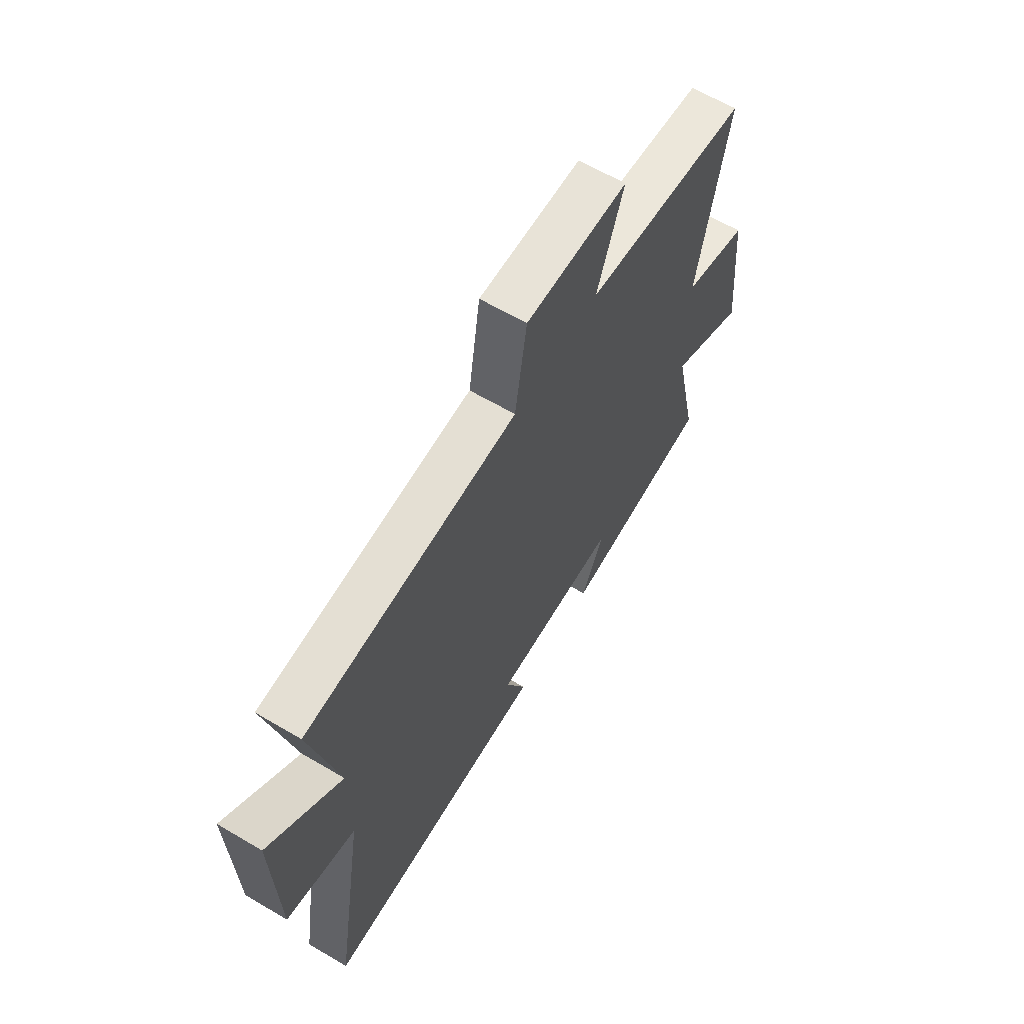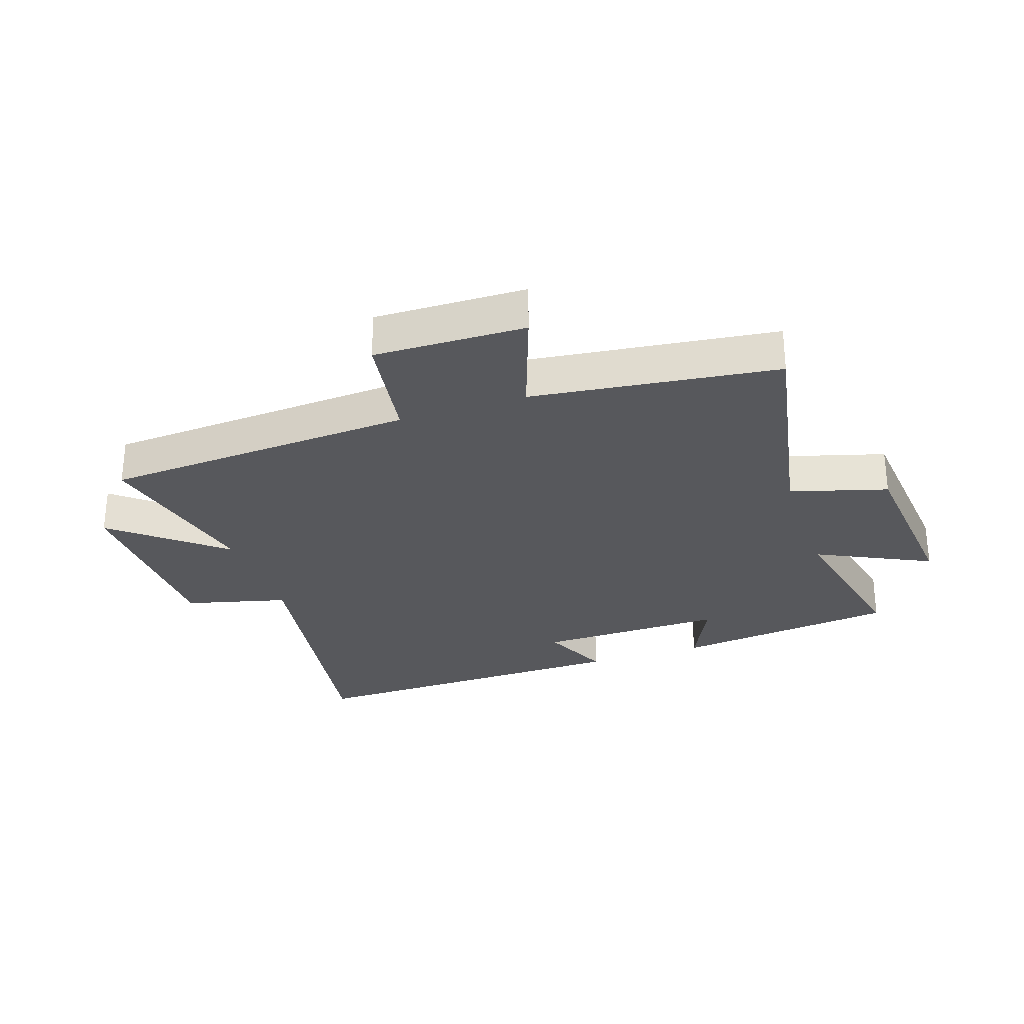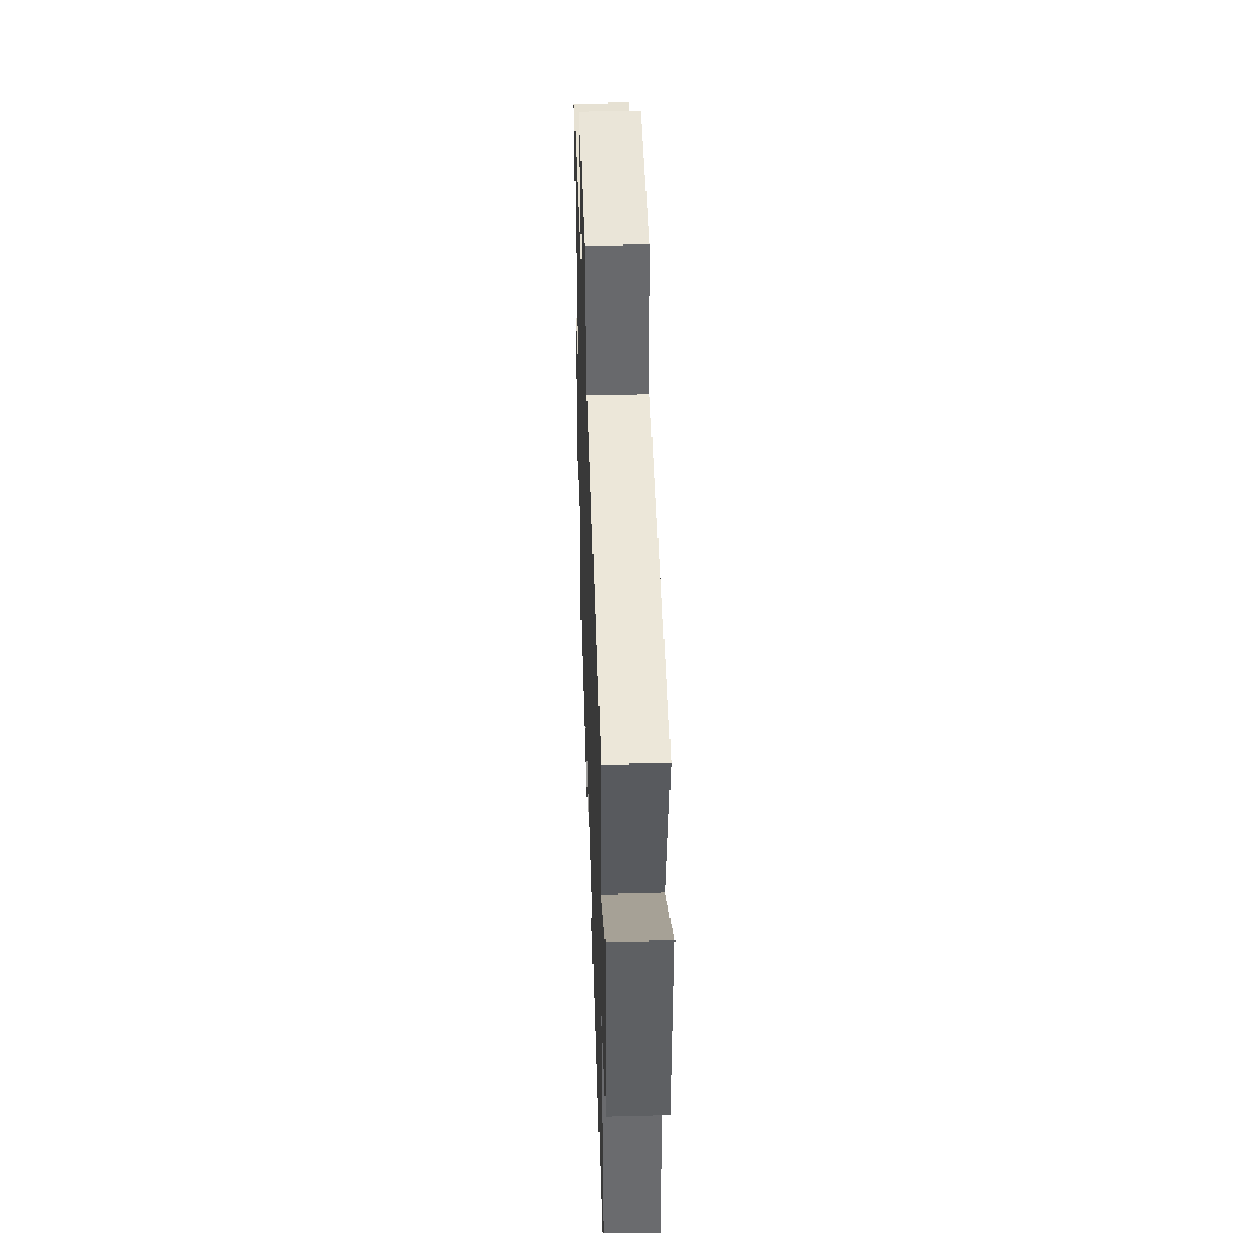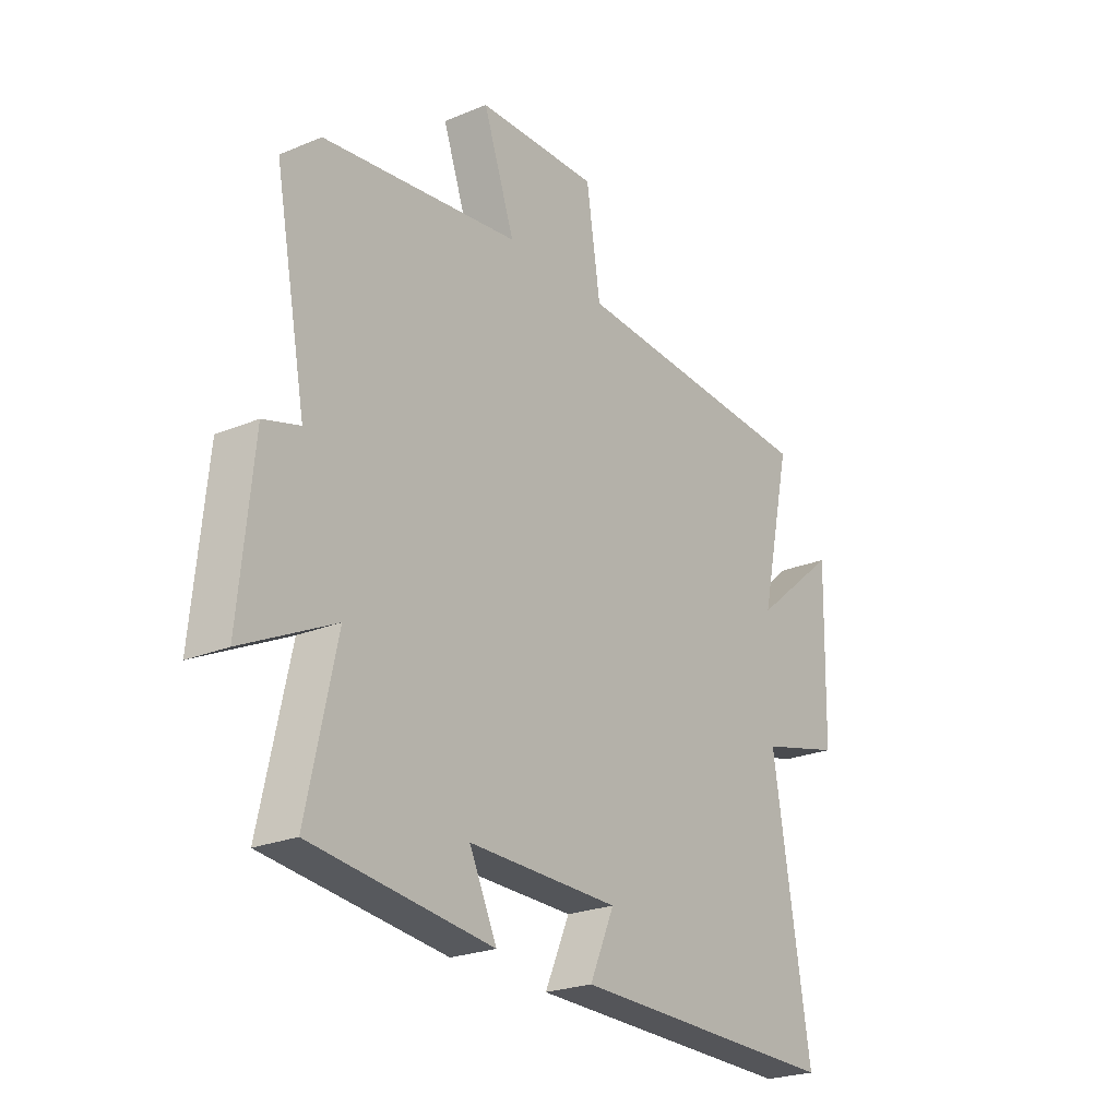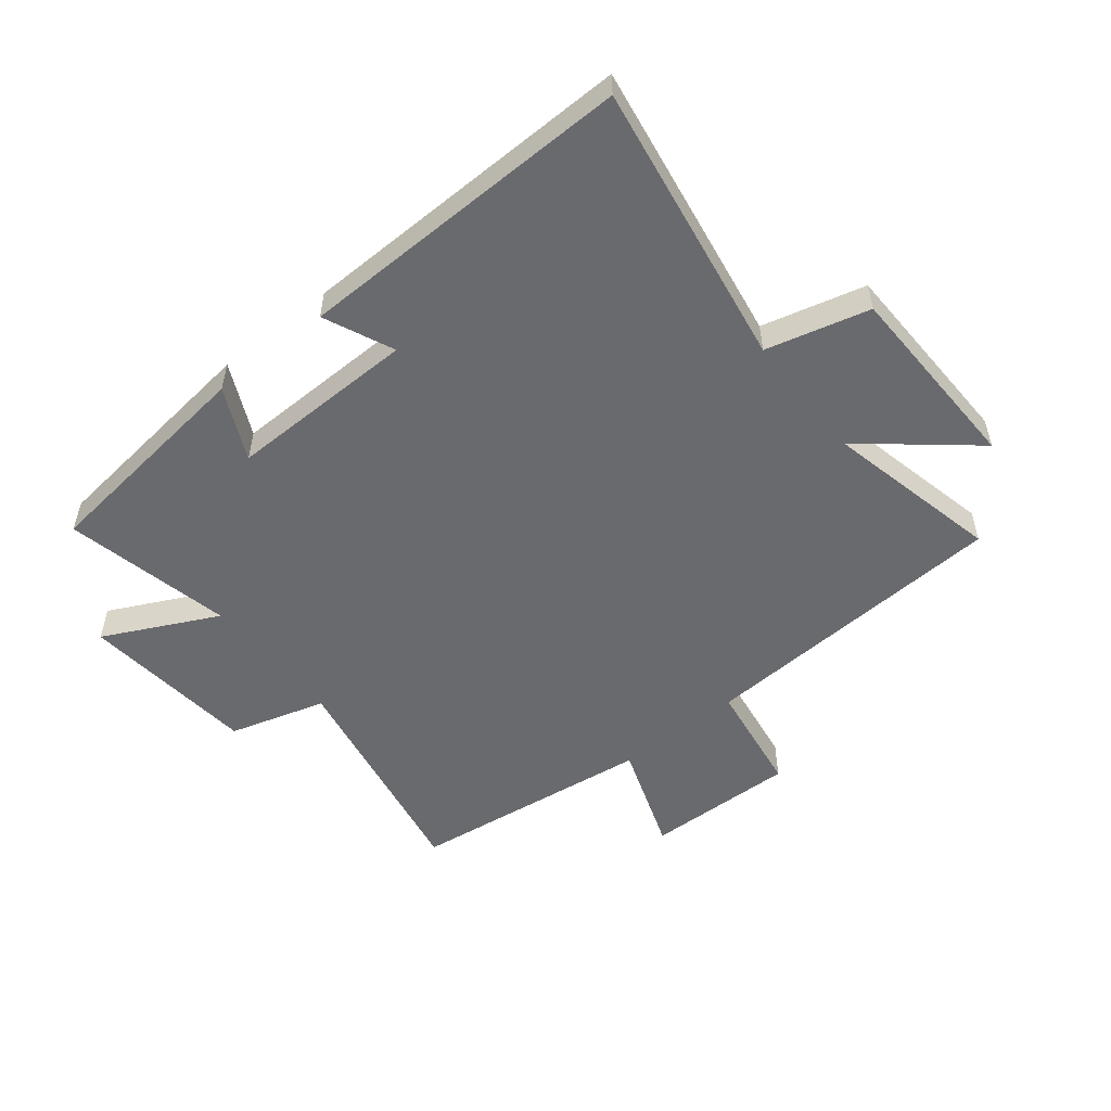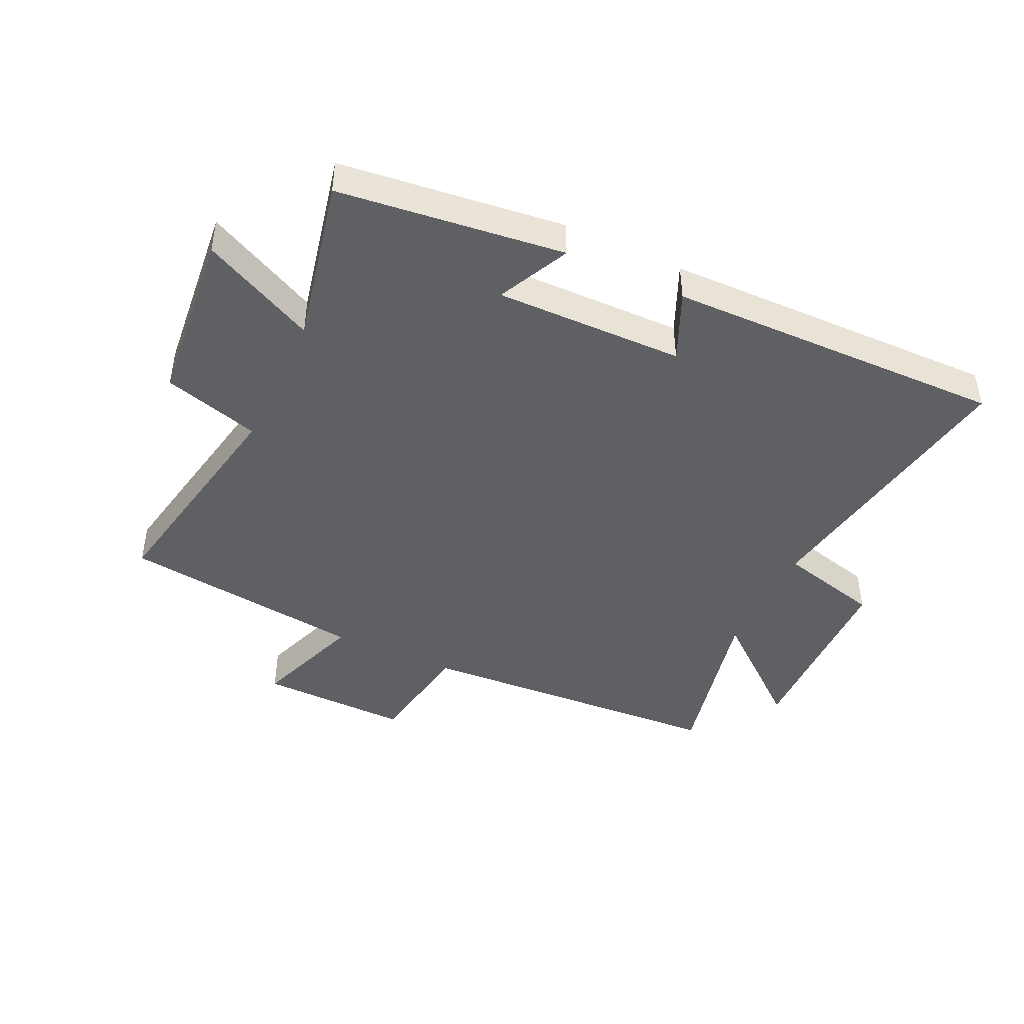
<metadata>
{"format":"obj","ext":"obj","renderer":"f3d","projection":"perspective","resolution":1024,"background":"white","views":[{"elev":63.3,"azim":-59.2,"up":"+Z"},{"elev":-28.8,"azim":18.8,"up":"+Y"},{"elev":46.1,"azim":-92.0,"up":"+Z"},{"elev":-23.9,"azim":124.7,"up":"+Z"},{"elev":-53.0,"azim":-141.3,"up":"+Y"},{"elev":-44.1,"azim":154.9,"up":"+Y"}]}
</metadata>
<code>
v -0.565 0.07 0.47
v -0.046 0.07 0.5
v -0.017 0.07 0.689
v 0.233 0.07 0.683
v 0.168 0.07 0.5
v 0.573 0.07 0.448
v 0.5 0.07 0.066
v 0.66 0.07 0.019
v 0.688 0.07 -0.273
v 0.5 0.07 -0.18
v 0.56 0.07 -0.457
v 0.188 0.07 -0.5
v 0.245 0.07 -0.381
v -0.067 0.07 -0.385
v -0.016 0.07 -0.5
v -0.577 0.07 -0.509
v -0.5 0.07 -0.038
v -0.67 0.07 0.006
v -0.678 0.07 0.328
v -0.5 0.07 0.18
v -0.565 0 0.47
v -0.046 0 0.5
v -0.017 0 0.689
v 0.233 0 0.683
v 0.168 0 0.5
v 0.573 0 0.448
v 0.5 0 0.066
v 0.66 0 0.019
v 0.688 0 -0.273
v 0.5 0 -0.18
v 0.56 0 -0.457
v 0.188 0 -0.5
v 0.245 0 -0.381
v -0.067 0 -0.385
v -0.016 0 -0.5
v -0.577 0 -0.509
v -0.5 0 -0.038
v -0.67 0 0.006
v -0.678 0 0.328
v -0.5 0 0.18
f 17 18 19 20
f 14 15 16 17
f 13 14 17 20
f 10 11 12 13
f 10 13 20 1
f 7 8 9 10
f 5 6 7
f 5 7 10 1
f 2 3 4 5
f 1 2 5
f 40 39 38 37
f 37 36 35 34
f 40 37 34 33
f 33 32 31 30
f 21 40 33 30
f 30 29 28 27
f 27 26 25
f 21 30 27 25
f 25 24 23 22
f 25 22 21
f 1 21 22 2
f 2 22 23 3
f 3 23 24 4
f 4 24 25 5
f 5 25 26 6
f 6 26 27 7
f 7 27 28 8
f 8 28 29 9
f 9 29 30 10
f 10 30 31 11
f 11 31 32 12
f 12 32 33 13
f 13 33 34 14
f 14 34 35 15
f 15 35 36 16
f 16 36 37 17
f 17 37 38 18
f 18 38 39 19
f 19 39 40 20
f 20 40 21 1

</code>
